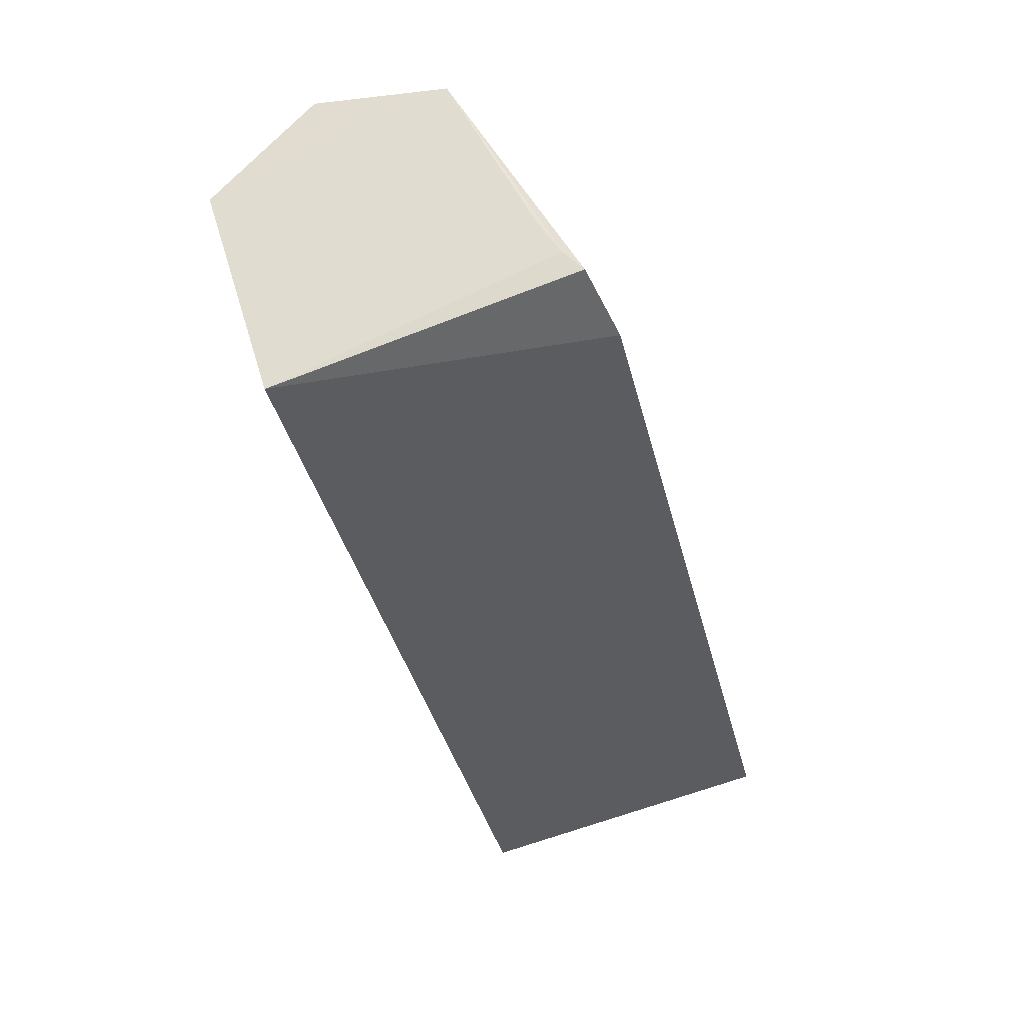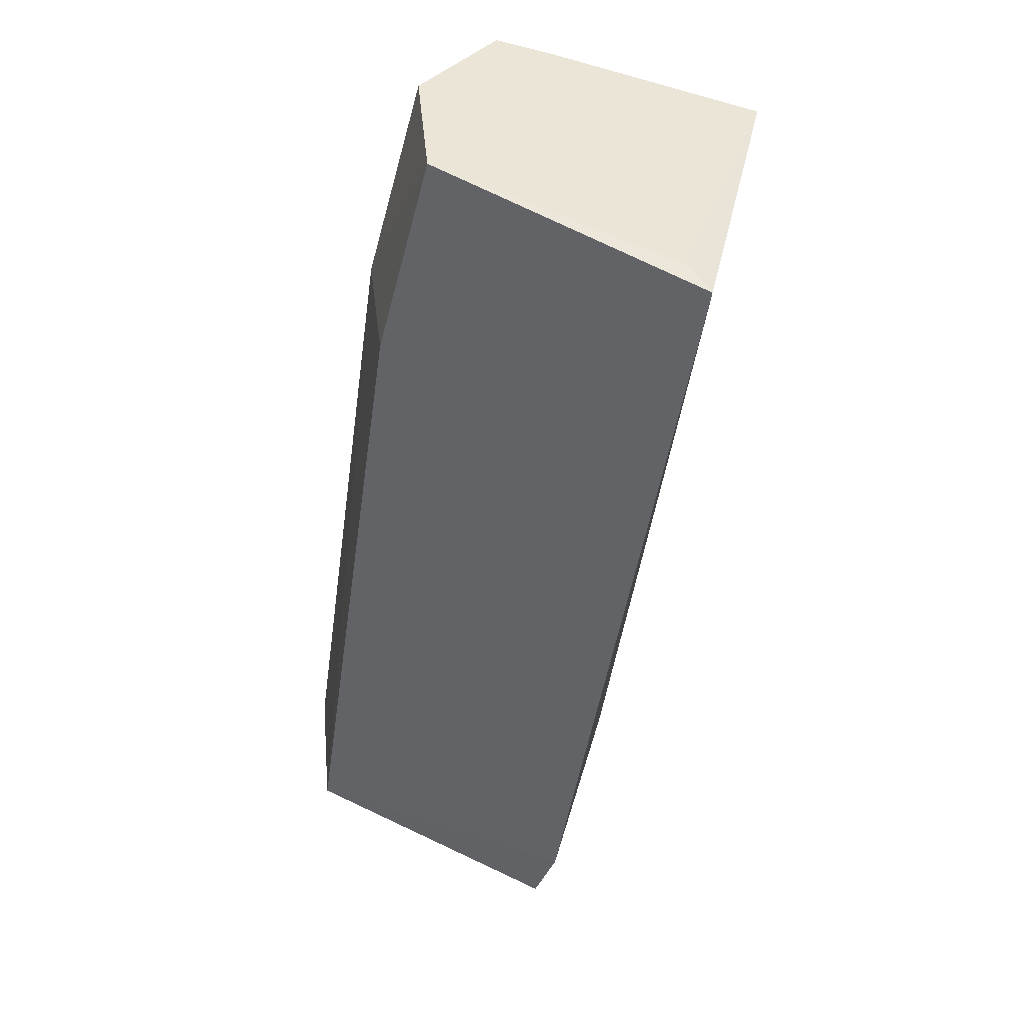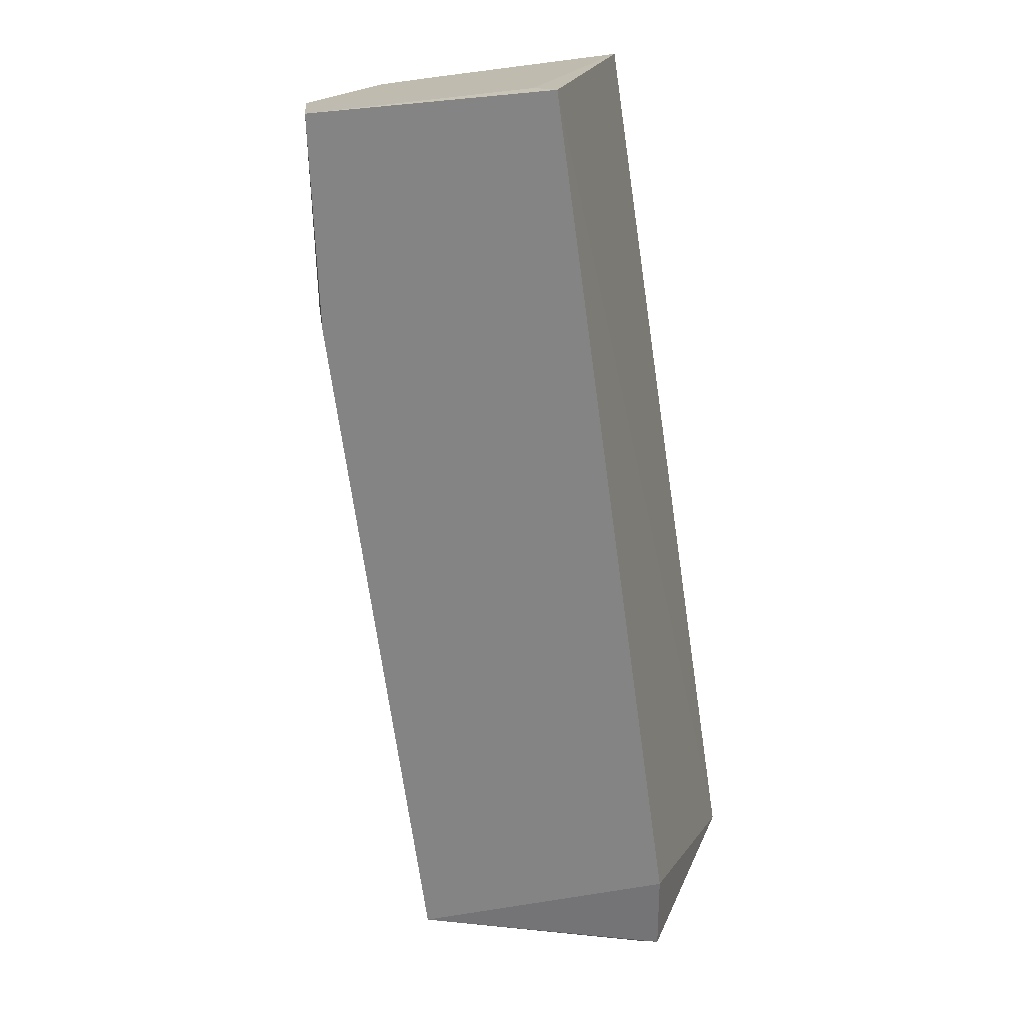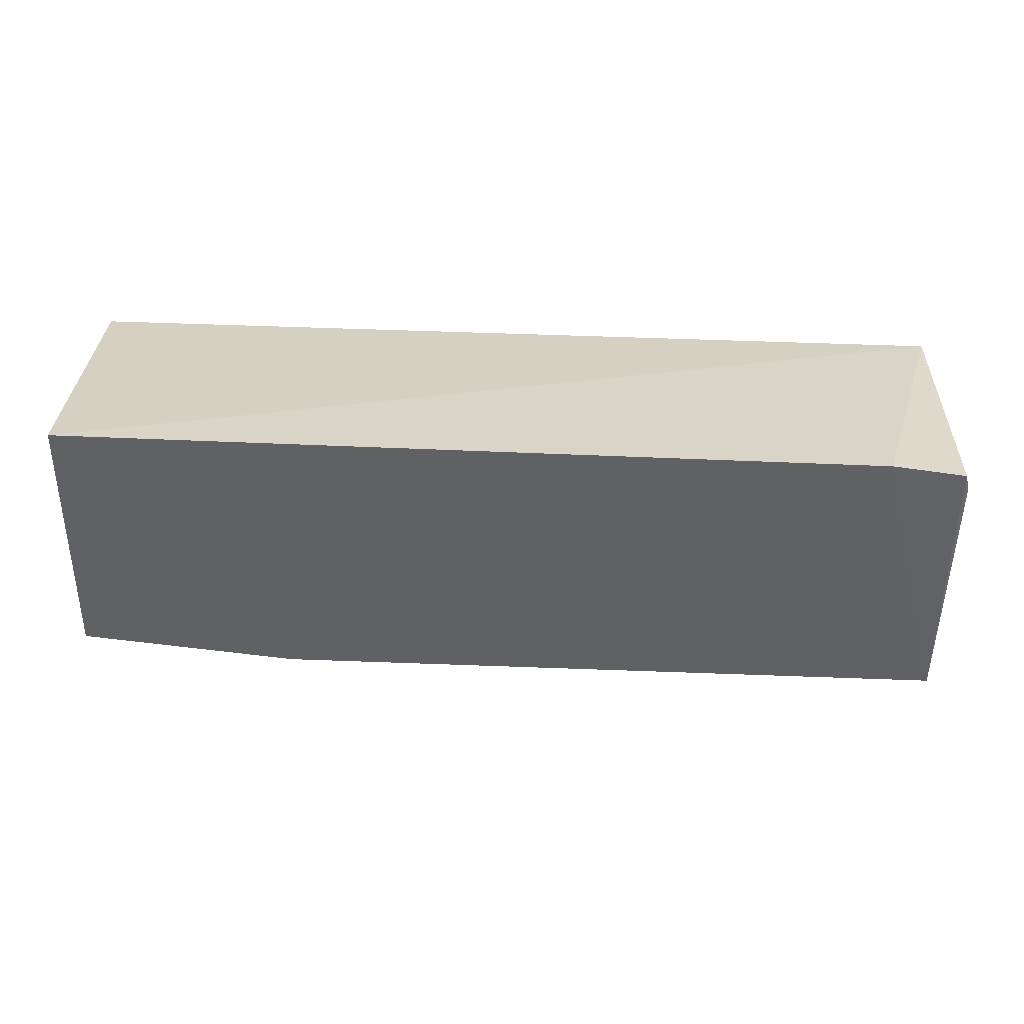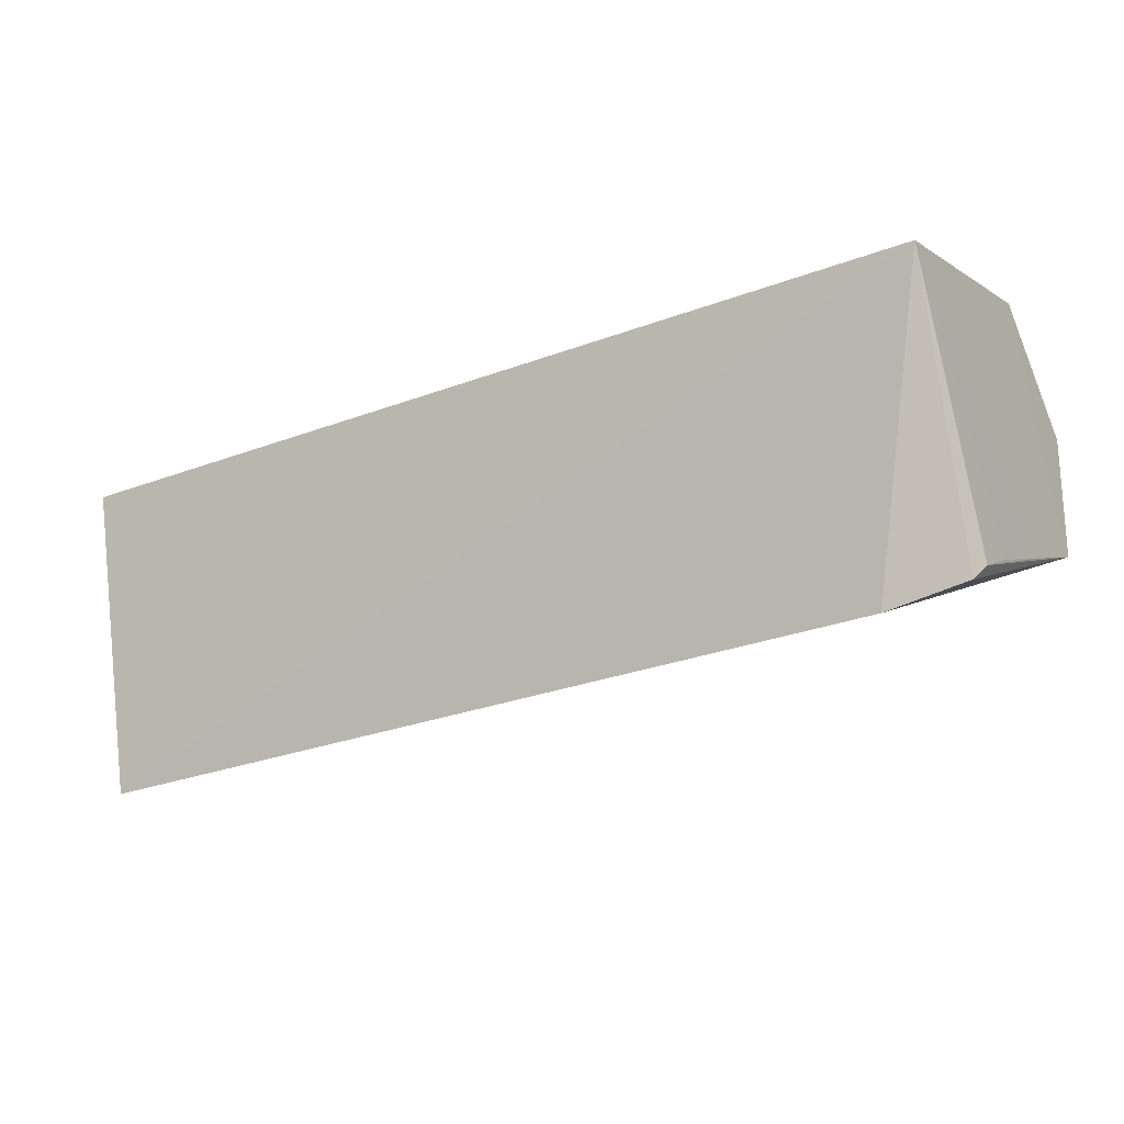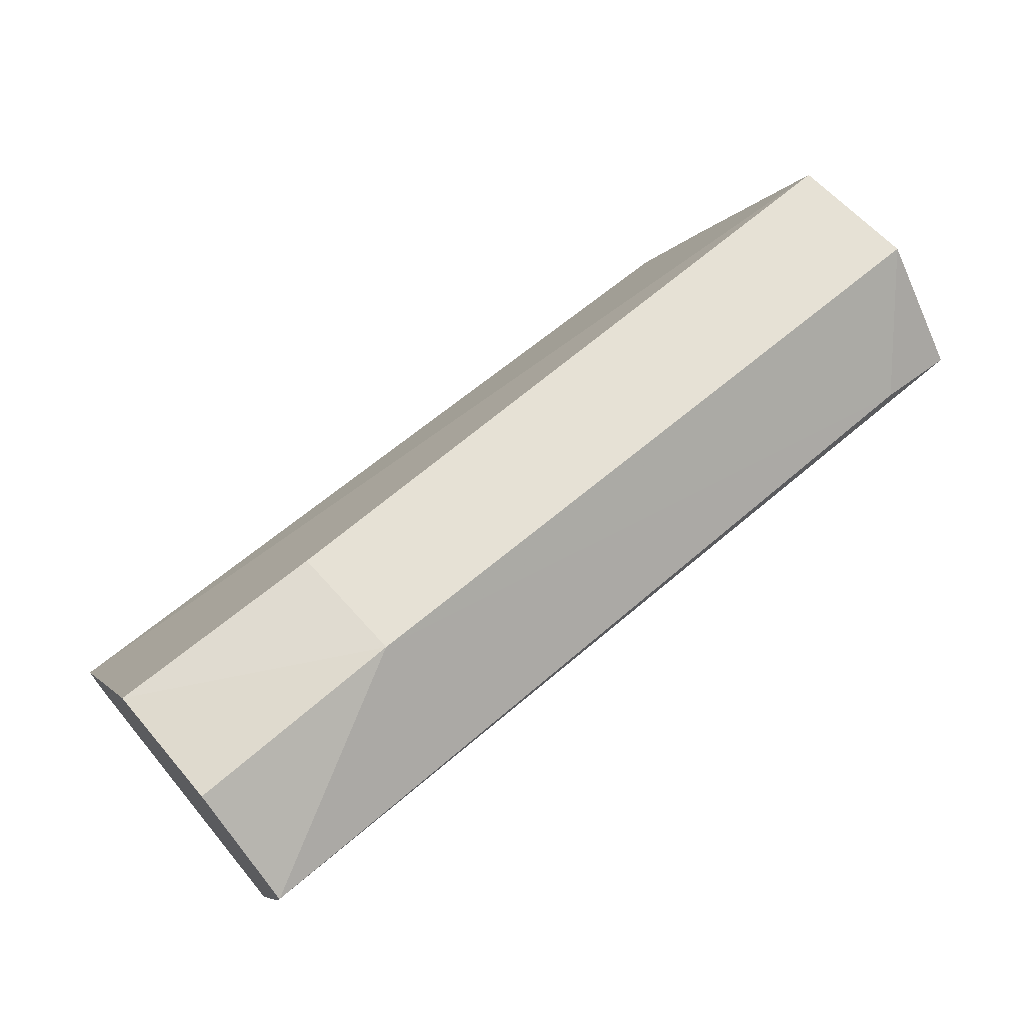
<metadata>
{"format":"obj","ext":"obj","renderer":"f3d","projection":"perspective","resolution":1024,"background":"white","views":[{"elev":-36.4,"azim":-77.1,"up":"+Z"},{"elev":-47.0,"azim":82.1,"up":"+Y"},{"elev":-72.4,"azim":98.5,"up":"+Y"},{"elev":-76.4,"azim":178.3,"up":"+Y"},{"elev":-26.1,"azim":-148.9,"up":"+Y"},{"elev":66.1,"azim":139.7,"up":"+Z"}]}
</metadata>
<code>
v 0.0329 0.04162 0.04088
v 0.03291 0.03256 0.03999
v 0.0329 0.04367 0.01819
v -0.02944 0.04346 0.01824
v -0.02944 0.04201 0.04265
v 0.03282 0.02258 0.0229
v 0.03296 0.02491 0.02436
v 0.01779 0.04192 0.04265
v 0.03289 0.04888 0.03581
v -0.02895 0.0243 0.02424
v -0.0295 0.03293 0.04174
v 0.0329 0.04786 0.03186
v -0.02946 0.04858 0.03512
v -0.02387 0.04854 0.03629
v -0.02363 0.02317 0.02347
v 0.01782 0.03329 0.04158
v -0.02943 0.02556 0.02548
v -0.0295 0.02956 0.03402
v -0.02948 0.0272 0.02852
f 6 4 3
f 7 1 2
f 7 6 3
f 7 2 6
f 8 2 1
f 9 8 1
f 11 8 5
f 12 3 4
f 12 7 3
f 12 9 1
f 12 1 7
f 13 11 5
f 13 12 4
f 13 9 12
f 14 5 8
f 14 8 9
f 14 13 5
f 14 9 13
f 15 10 4
f 15 4 6
f 15 11 10
f 15 6 11
f 16 2 8
f 16 8 11
f 16 11 6
f 16 6 2
f 17 4 10
f 17 10 11
f 18 13 4
f 18 11 13
f 18 17 11
f 19 18 4
f 19 4 17
f 19 17 18

</code>
